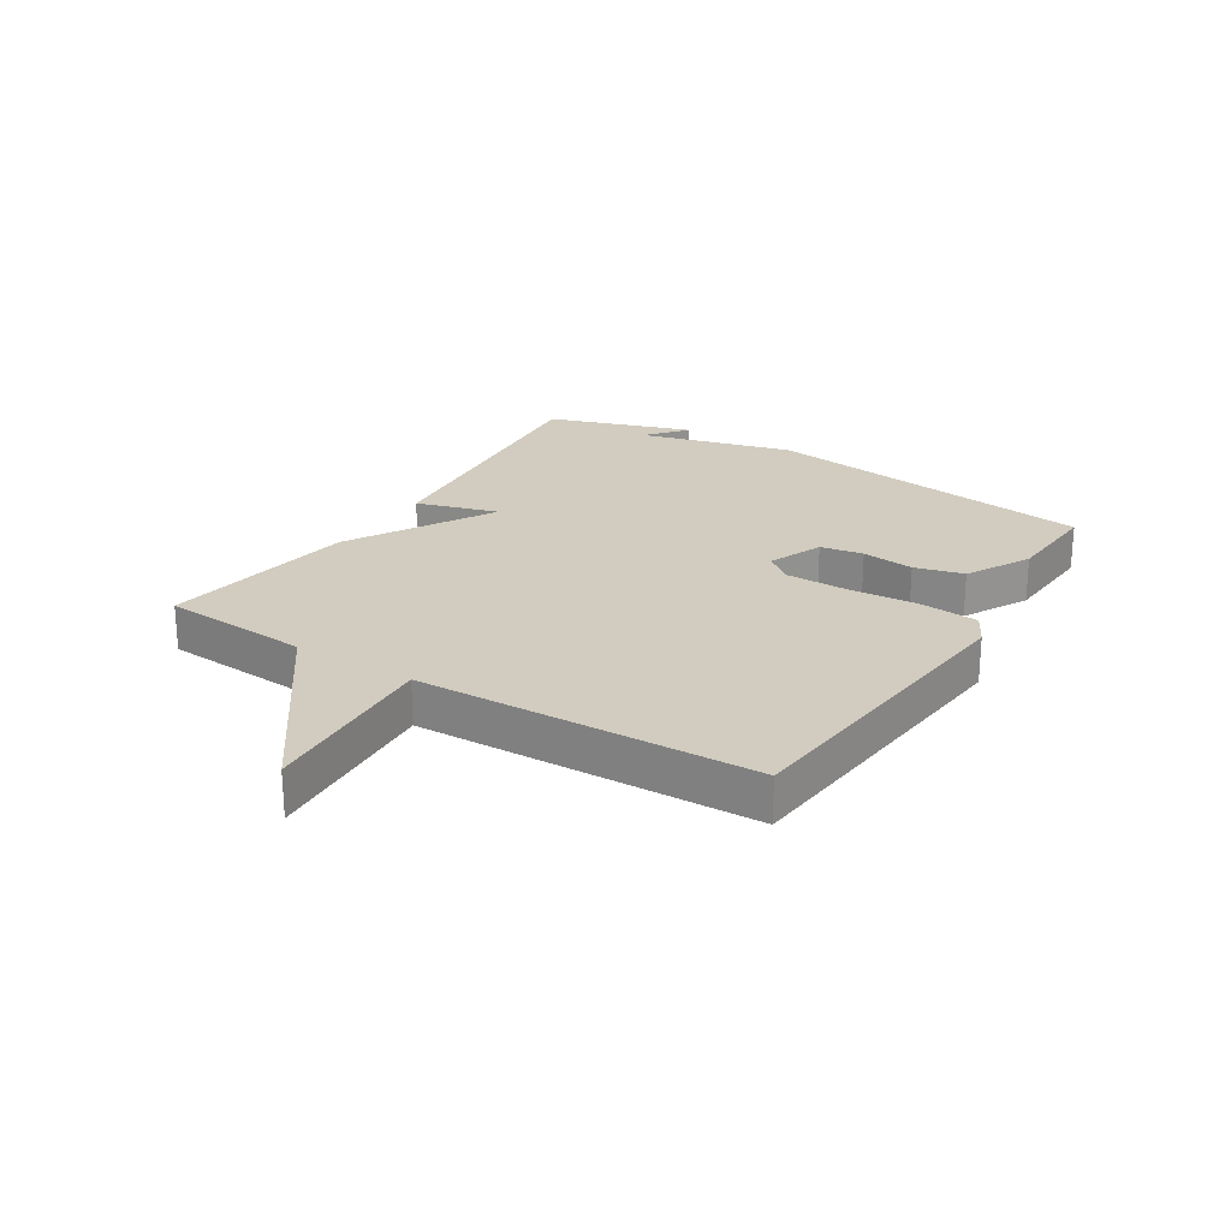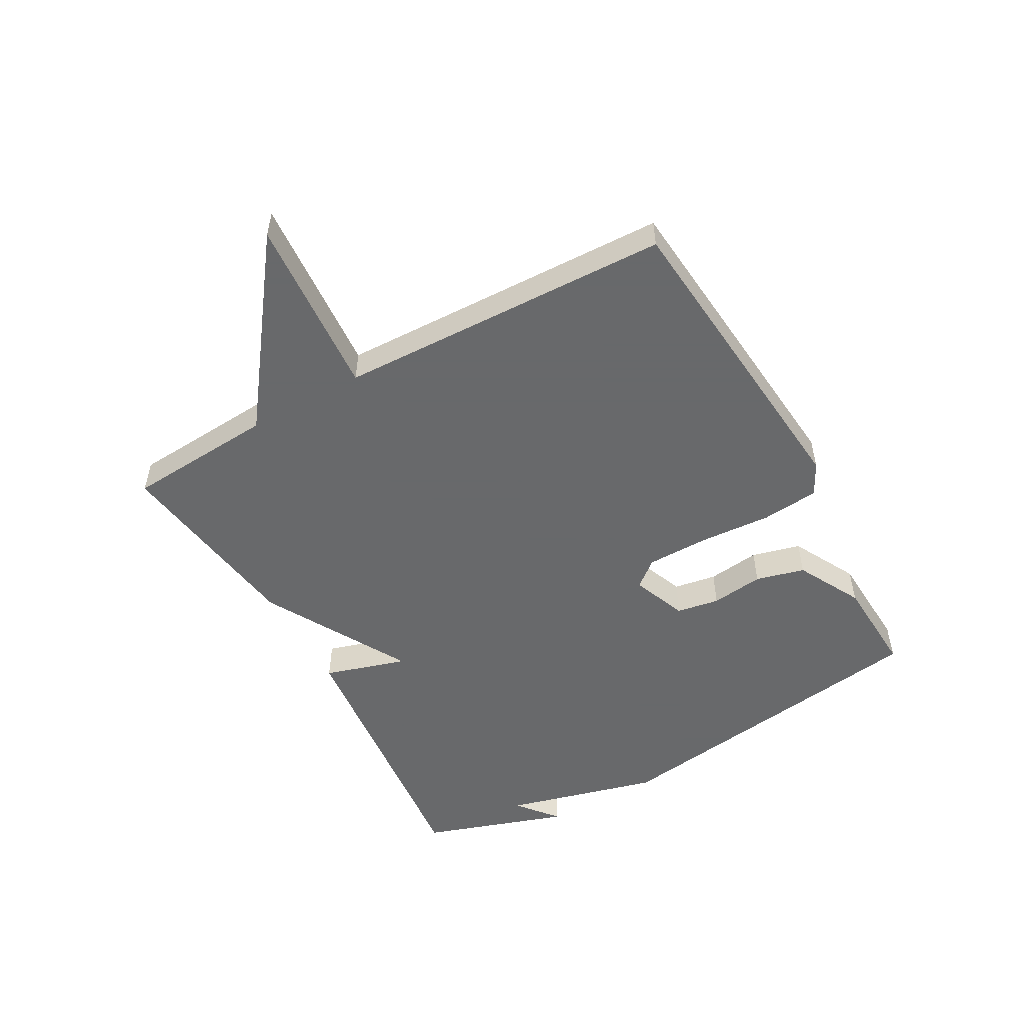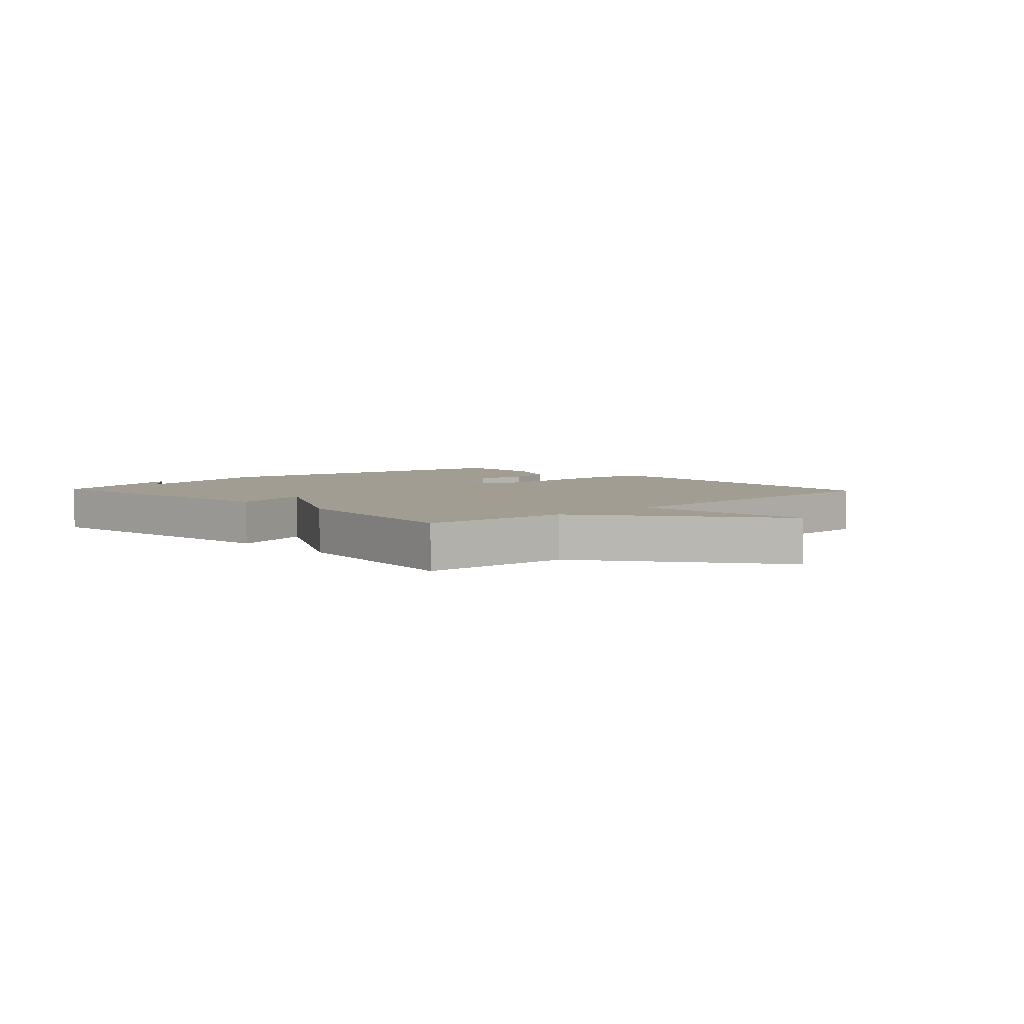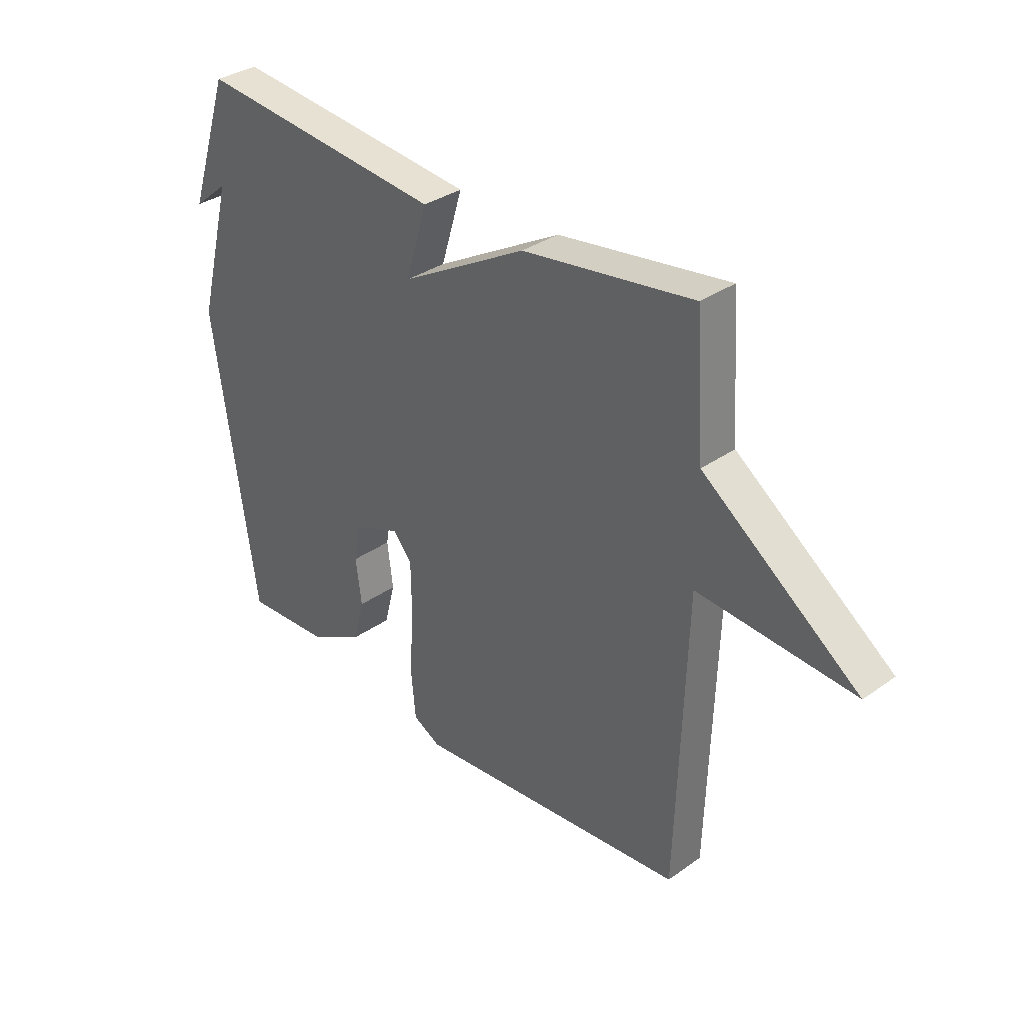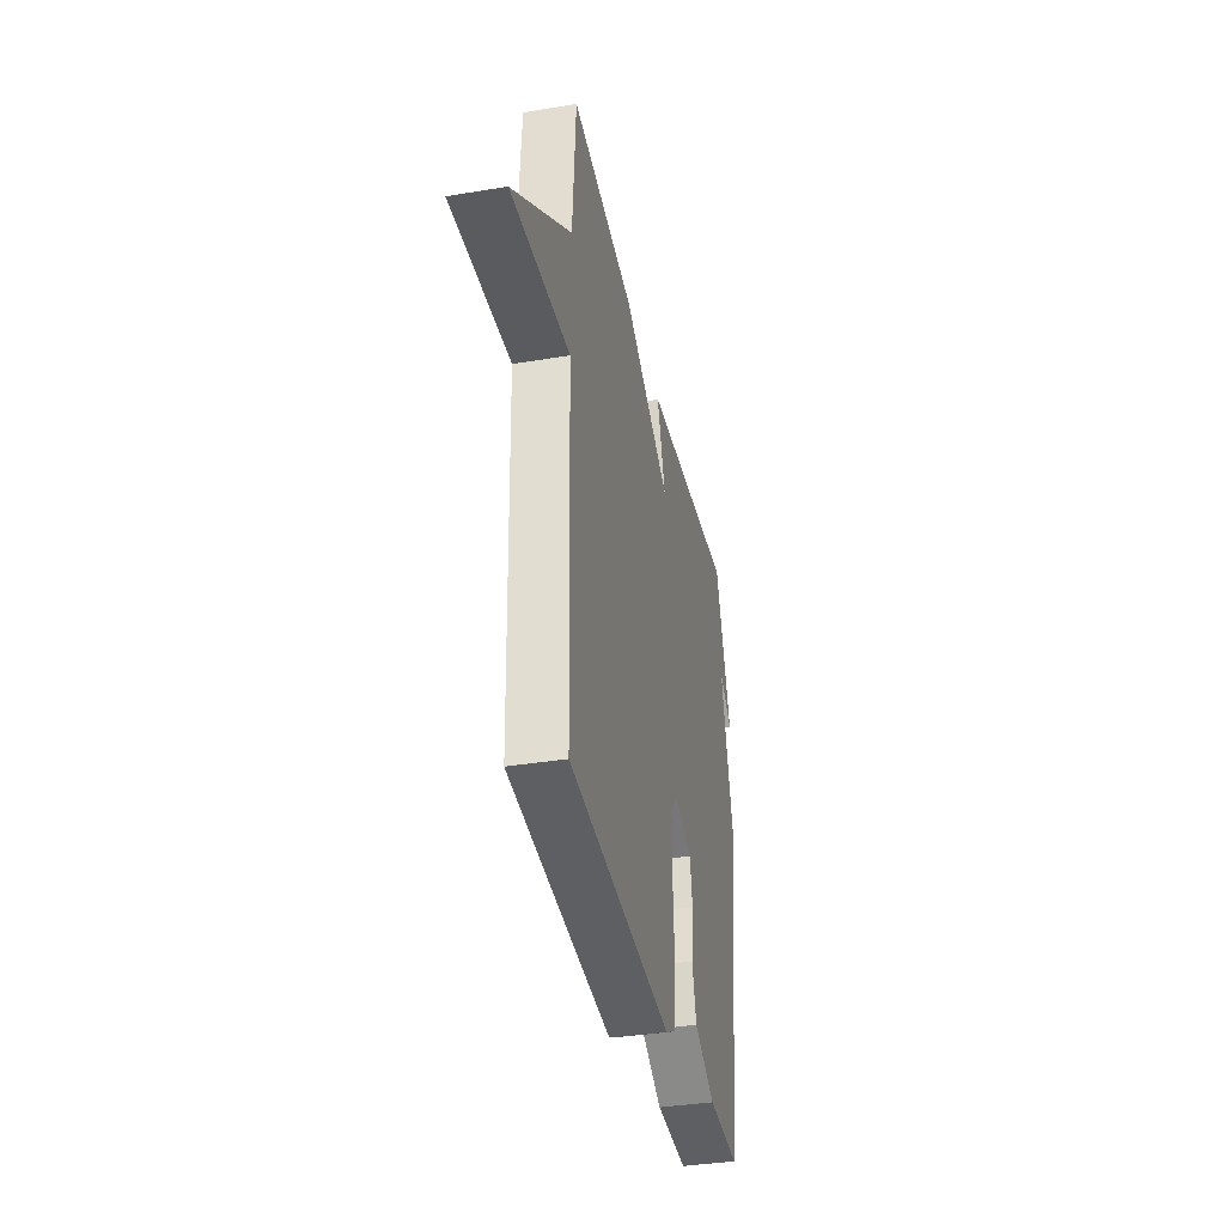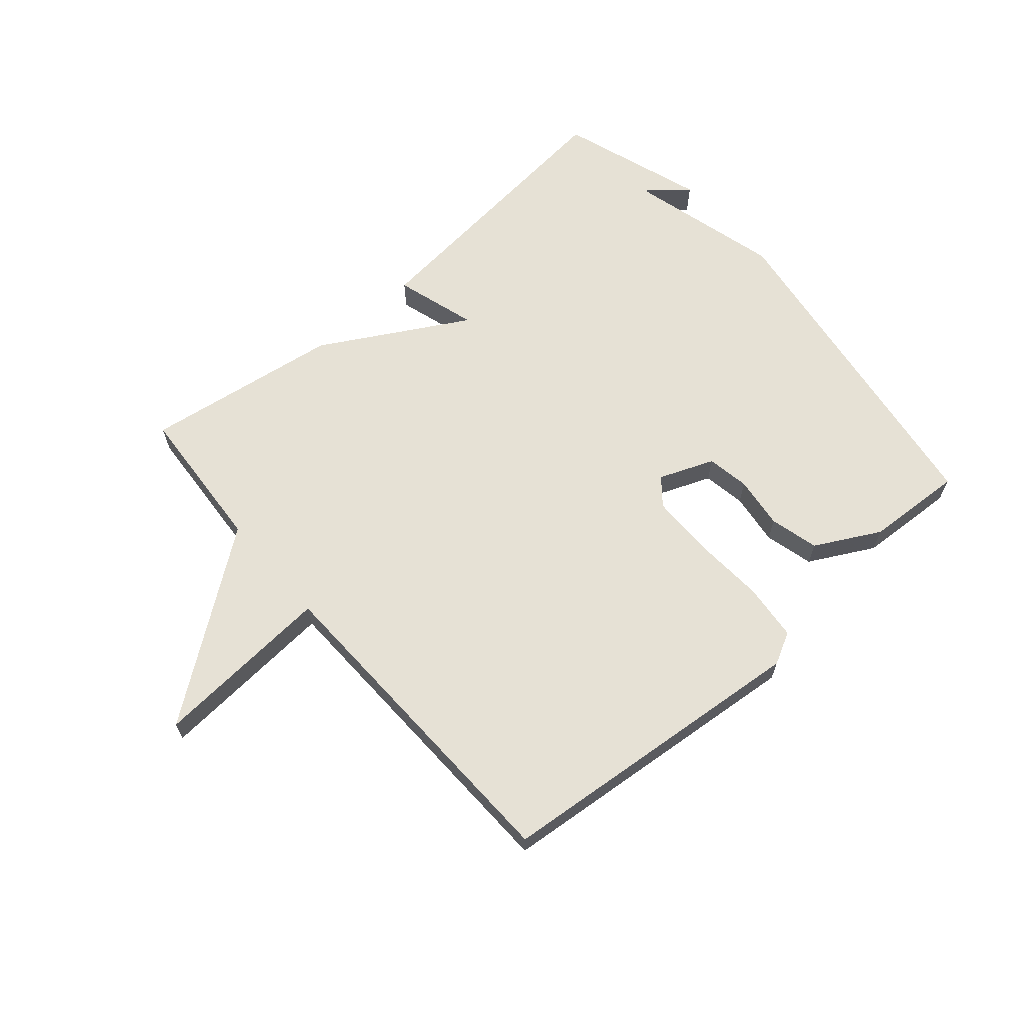
<metadata>
{"format":"obj","ext":"obj","renderer":"f3d","projection":"perspective","resolution":1024,"background":"white","views":[{"elev":23.8,"azim":122.2,"up":"+Y"},{"elev":-52.6,"azim":119.1,"up":"+Y"},{"elev":4.6,"azim":46.6,"up":"+Y"},{"elev":33.8,"azim":46.1,"up":"+Z"},{"elev":-36.7,"azim":102.1,"up":"+Z"},{"elev":64.8,"azim":139.2,"up":"+Y"}]}
</metadata>
<code>
v -0.5 0.07 -0.5
v -0.58 0.07 0.059
v -0.513 0.07 0.314
v -0.58 0.07 0.259
v -0.5 0.07 0.5
v -0.026 0.07 0.452
v -0.067 0.07 0.316
v 0.174 0.07 0.452
v 0.5 0.07 0.5
v 0.517 0.07 0.254
v 0.816 0.07 0.033
v 0.517 0.07 0.054
v 0.5 0.07 -0.5
v -0.027 0.07 -0.549
v -0.08 0.07 -0.521
v -0.089 0.07 -0.426
v -0.081 0.07 -0.306
v -0.082 0.07 -0.203
v -0.118 0.07 -0.159
v -0.209 0.07 -0.195
v -0.221 0.07 -0.266
v -0.21 0.07 -0.353
v -0.231 0.07 -0.434
v -0.338 0.07 -0.491
v -0.5 0 -0.5
v -0.58 0 0.059
v -0.513 0 0.314
v -0.58 0 0.259
v -0.5 0 0.5
v -0.026 0 0.452
v -0.067 0 0.316
v 0.174 0 0.452
v 0.5 0 0.5
v 0.517 0 0.254
v 0.816 0 0.033
v 0.517 0 0.054
v 0.5 0 -0.5
v -0.027 0 -0.549
v -0.08 0 -0.521
v -0.089 0 -0.426
v -0.081 0 -0.306
v -0.082 0 -0.203
v -0.118 0 -0.159
v -0.209 0 -0.195
v -0.221 0 -0.266
v -0.21 0 -0.353
v -0.231 0 -0.434
v -0.338 0 -0.491
f 1 2 3
f 24 1 3
f 23 24 3
f 22 23 3
f 21 22 3
f 20 21 3
f 19 20 3
f 15 16 17
f 14 15 17
f 13 14 17
f 12 13 17
f 12 17 18
f 10 11 12
f 12 18 19
f 10 12 19
f 9 10 19
f 8 9 19
f 7 8 19
f 5 6 7
f 3 4 5
f 3 5 7 19
f 27 26 25
f 27 25 48
f 27 48 47
f 27 47 46
f 27 46 45
f 27 45 44
f 27 44 43
f 41 40 39
f 41 39 38
f 41 38 37
f 41 37 36
f 42 41 36
f 36 35 34
f 43 42 36
f 43 36 34
f 43 34 33
f 43 33 32
f 43 32 31
f 31 30 29
f 29 28 27
f 43 31 29 27
f 1 25 26 2
f 2 26 27 3
f 3 27 28 4
f 4 28 29 5
f 5 29 30 6
f 6 30 31 7
f 7 31 32 8
f 8 32 33 9
f 9 33 34 10
f 10 34 35 11
f 11 35 36 12
f 12 36 37 13
f 13 37 38 14
f 14 38 39 15
f 15 39 40 16
f 16 40 41 17
f 17 41 42 18
f 18 42 43 19
f 19 43 44 20
f 20 44 45 21
f 21 45 46 22
f 22 46 47 23
f 23 47 48 24
f 24 48 25 1

</code>
